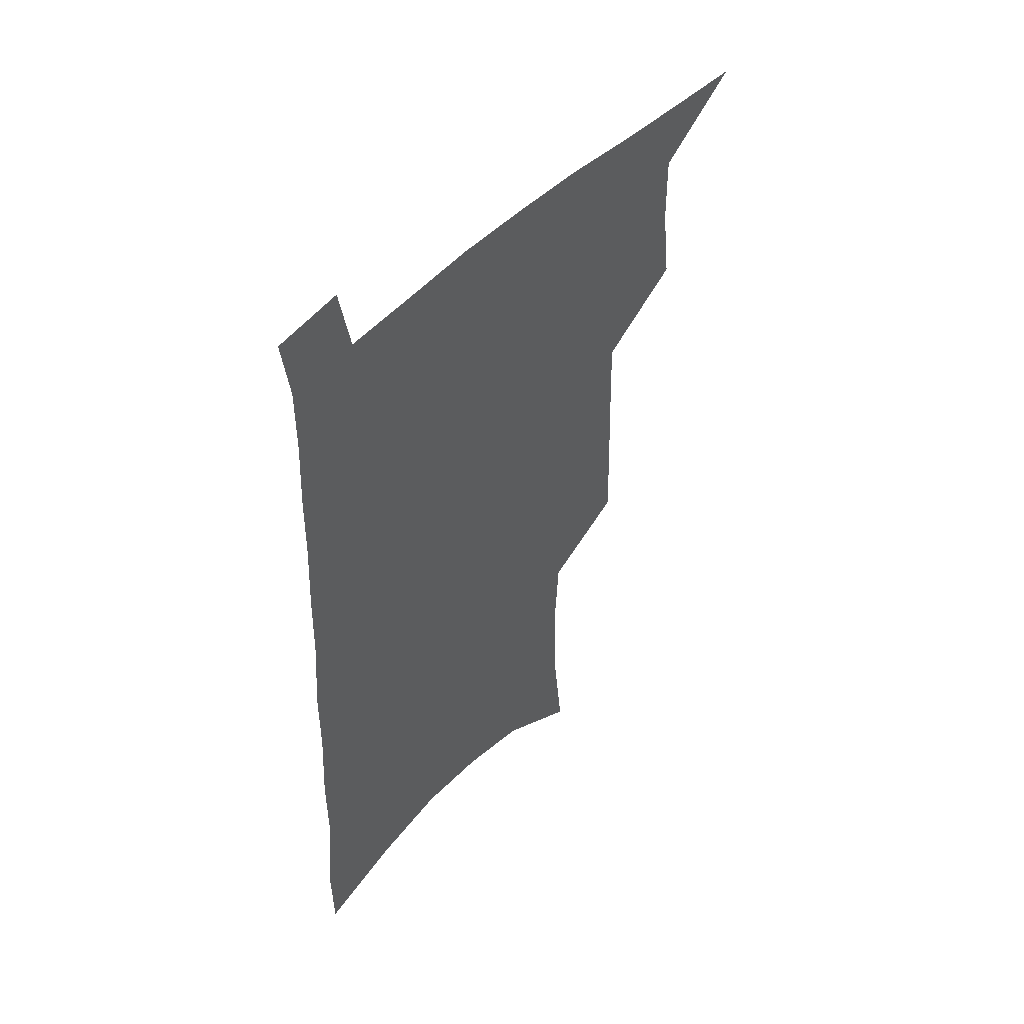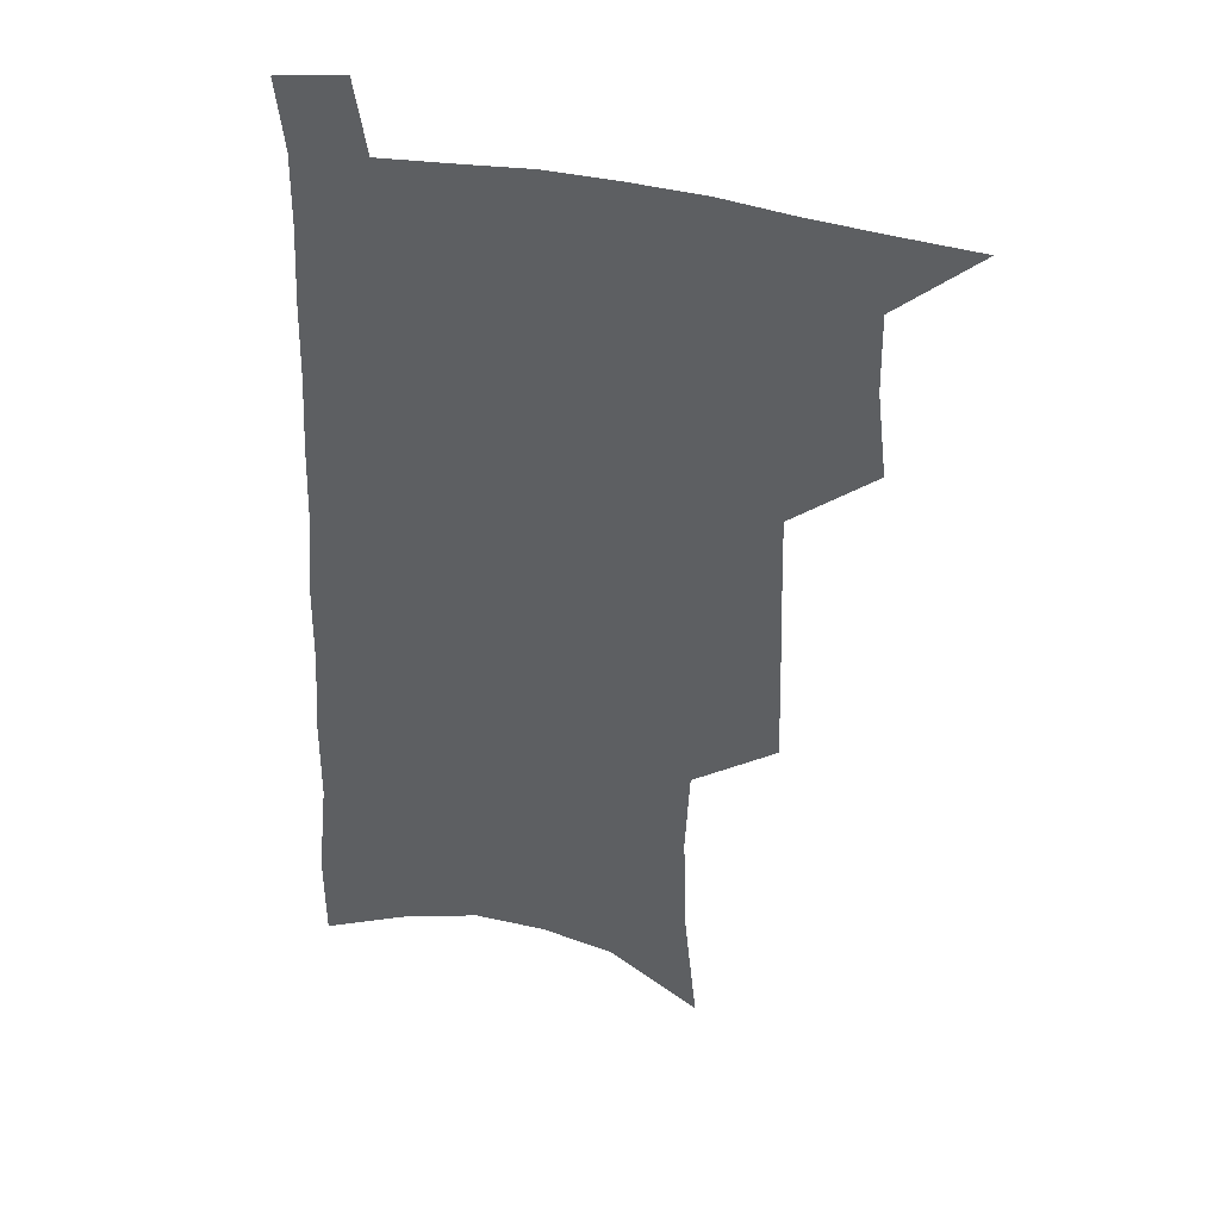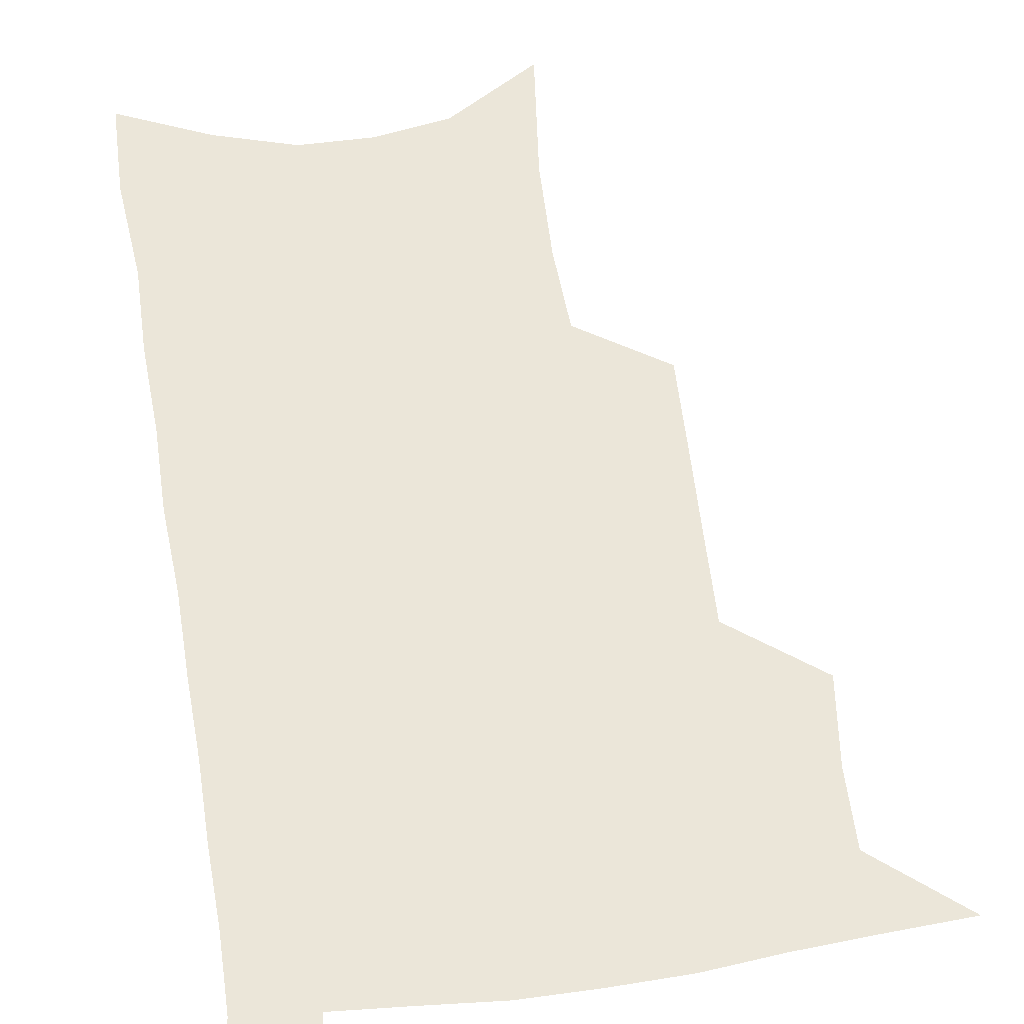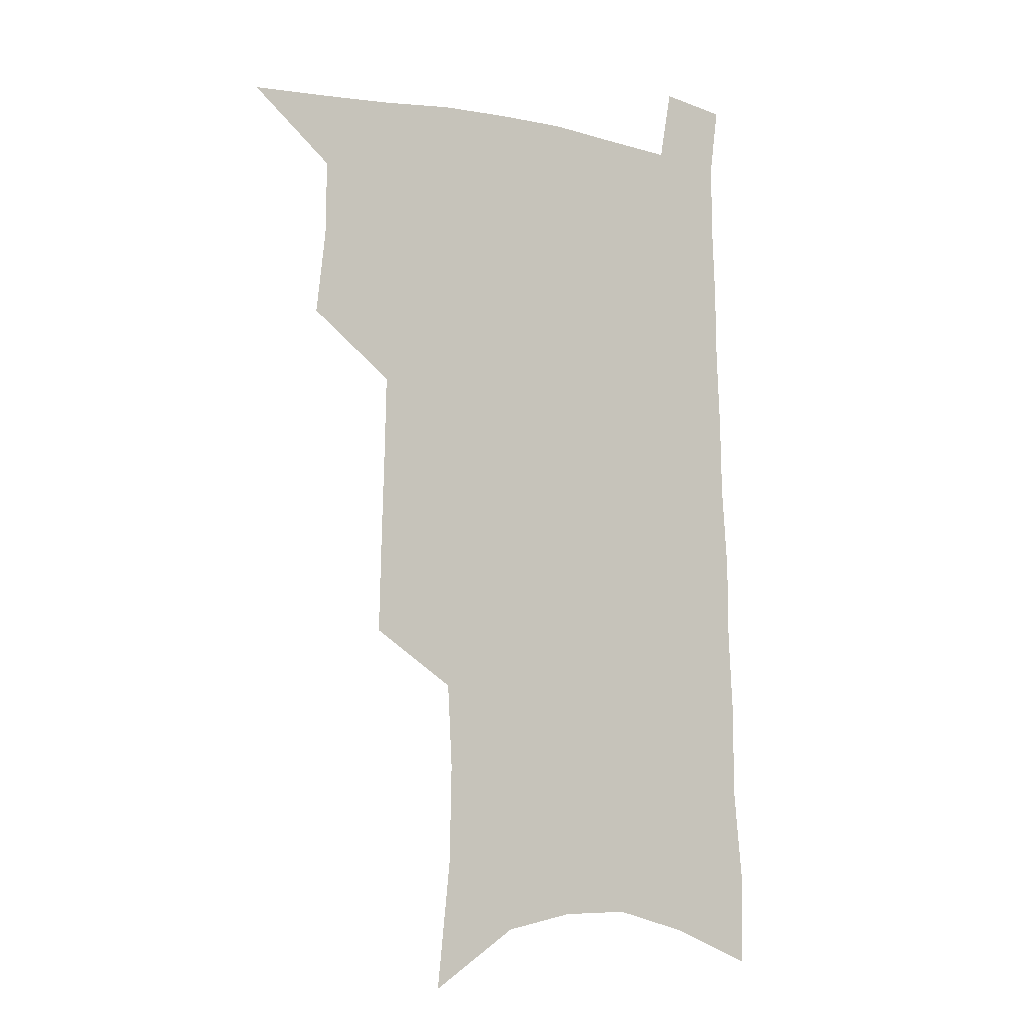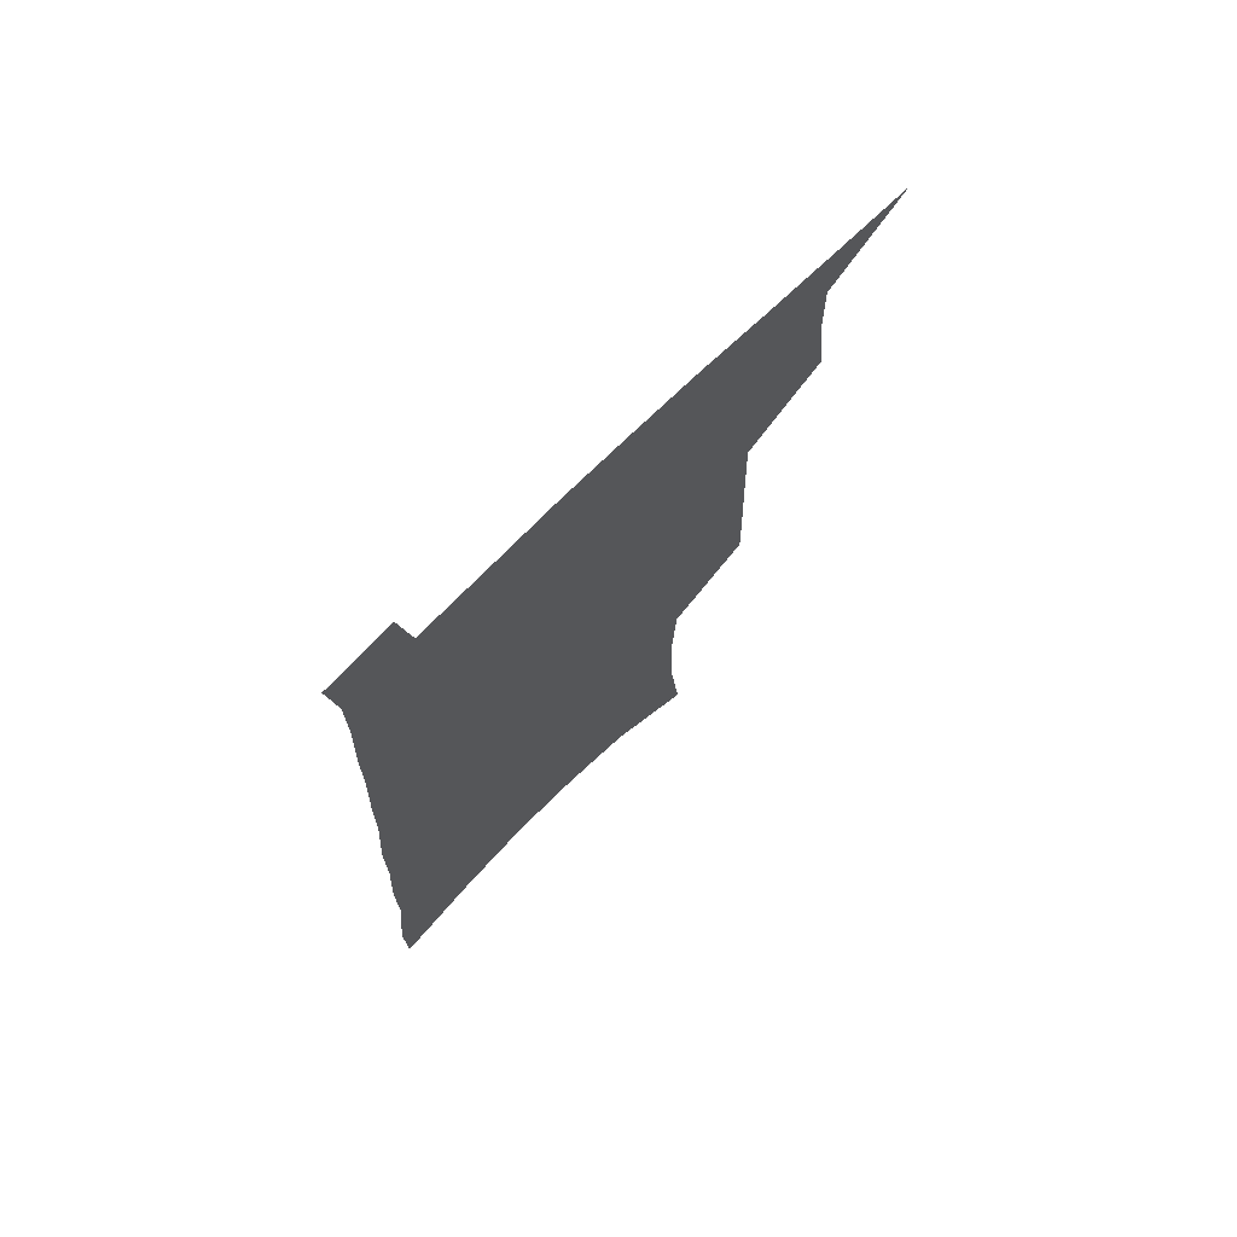
<metadata>
{"format":"obj","ext":"obj","renderer":"f3d","projection":"perspective","resolution":1024,"background":"white","views":[{"elev":51.9,"azim":133.2,"up":"+Y"},{"elev":38.4,"azim":-164.0,"up":"+Y"},{"elev":57.4,"azim":172.1,"up":"+Z"},{"elev":-6.6,"azim":-32.5,"up":"+Y"},{"elev":73.3,"azim":135.5,"up":"+Y"}]}
</metadata>
<code>
v 487 531.6 0
v 514.2 445.3 0
v 517.9 477.2 0
v 518.3 505.7 0
v 517.8 533.4 0
v 543.5 319.8 0
v 544.4 355 0
v 545.5 388.8 0
v 546.3 421 0
v 547.6 451.7 0
v 549.6 481.1 0
v 548.4 508 0
v 546.2 535.4 0
v 571.2 178.8 0
v 576.5 228.3 0
v 577.2 266.4 0
v 575.5 298.5 0
v 577.4 336.6 0
v 577.3 368.5 0
v 577.3 399.1 0
v 577.6 428.5 0
v 577.7 456.5 0
v 578 483.5 0
v 577.2 509.4 0
v 573.9 538.2 0
v 605.3 200.4 0
v 605.7 240 0
v 604.9 274.3 0
v 604.6 309.4 0
v 605.1 344.8 0
v 604.3 373.6 0
v 604.8 405 0
v 604.4 431.8 0
v 604.3 458.5 0
v 604.4 484.7 0
v 603.8 510.6 0
v 601.7 539 0
v 633.2 205.5 0
v 632.5 244.4 0
v 631.6 278.7 0
v 630.8 313 0
v 630.4 345.3 0
v 630 375.1 0
v 629.9 404.4 0
v 629.8 433.3 0
v 629.9 459.4 0
v 630.1 485.1 0
v 630.3 510.6 0
v 629.3 539.1 0
v 660.7 205.4 0
v 659.3 242.6 0
v 658.1 277.6 0
v 656.8 311.8 0
v 655.7 344.6 0
v 655.3 374.6 0
v 655.4 403.1 0
v 655.3 431.2 0
v 655.6 458.1 0
v 655.6 485 0
v 656.4 510.6 0
v 657.7 536.9 0
v 690.8 196.4 0
v 688 235.7 0
v 686.1 271.5 0
v 684.1 306.4 0
v 682.9 338.7 0
v 683.1 368.6 0
v 682.3 398.7 0
v 682 427.5 0
v 682.1 455.4 0
v 681.7 483 0
v 682.5 509.2 0
v 684.4 535.1 0
v 689.3 562.8 0
v 724.7 181.5 0
v 725 216.6 0
v 721.2 255.3 0
v 721.1 288.5 0
v 719.2 322.6 0
v 718.9 354.1 0
v 716.5 386.8 0
v 715.7 417.3 0
v 714.3 447.6 0
v 713.8 476.6 0
v 712.5 505.3 0
v 712.3 532.8 0
v 715.7 558.9 0
f 4 5 1
f 9 10 2
f 2 10 3
f 10 11 3
f 3 11 4
f 11 12 4
f 4 12 5
f 12 13 5
f 17 18 6
f 6 18 7
f 18 19 7
f 7 19 8
f 19 20 8
f 8 20 9
f 20 21 9
f 9 21 10
f 21 22 10
f 10 22 11
f 22 23 11
f 11 23 12
f 23 24 12
f 12 24 13
f 24 25 13
f 14 26 15
f 26 27 15
f 15 27 16
f 27 28 16
f 16 28 17
f 28 29 17
f 17 29 18
f 29 30 18
f 18 30 19
f 30 31 19
f 19 31 20
f 31 32 20
f 20 32 21
f 32 33 21
f 21 33 22
f 33 34 22
f 22 34 23
f 34 35 23
f 23 35 24
f 35 36 24
f 24 36 25
f 36 37 25
f 26 38 27
f 38 39 27
f 27 39 28
f 39 40 28
f 28 40 29
f 40 41 29
f 29 41 30
f 41 42 30
f 30 42 31
f 42 43 31
f 31 43 32
f 43 44 32
f 32 44 33
f 44 45 33
f 33 45 34
f 45 46 34
f 34 46 35
f 46 47 35
f 35 47 36
f 47 48 36
f 36 48 37
f 48 49 37
f 38 50 39
f 50 51 39
f 39 51 40
f 51 52 40
f 40 52 41
f 52 53 41
f 41 53 42
f 53 54 42
f 42 54 43
f 54 55 43
f 43 55 44
f 55 56 44
f 44 56 45
f 56 57 45
f 45 57 46
f 57 58 46
f 46 58 47
f 58 59 47
f 47 59 48
f 59 60 48
f 48 60 49
f 60 61 49
f 50 62 51
f 62 63 51
f 51 63 52
f 63 64 52
f 52 64 53
f 64 65 53
f 53 65 54
f 65 66 54
f 54 66 55
f 66 67 55
f 55 67 56
f 67 68 56
f 56 68 57
f 68 69 57
f 57 69 58
f 69 70 58
f 58 70 59
f 70 71 59
f 59 71 60
f 71 72 60
f 60 72 61
f 72 73 61
f 62 75 63
f 75 76 63
f 63 76 64
f 76 77 64
f 64 77 65
f 77 78 65
f 65 78 66
f 78 79 66
f 66 79 67
f 79 80 67
f 67 80 68
f 80 81 68
f 68 81 69
f 81 82 69
f 69 82 70
f 82 83 70
f 70 83 71
f 83 84 71
f 71 84 72
f 84 85 72
f 72 85 73
f 85 86 73
f 73 86 74
f 86 87 74

</code>
